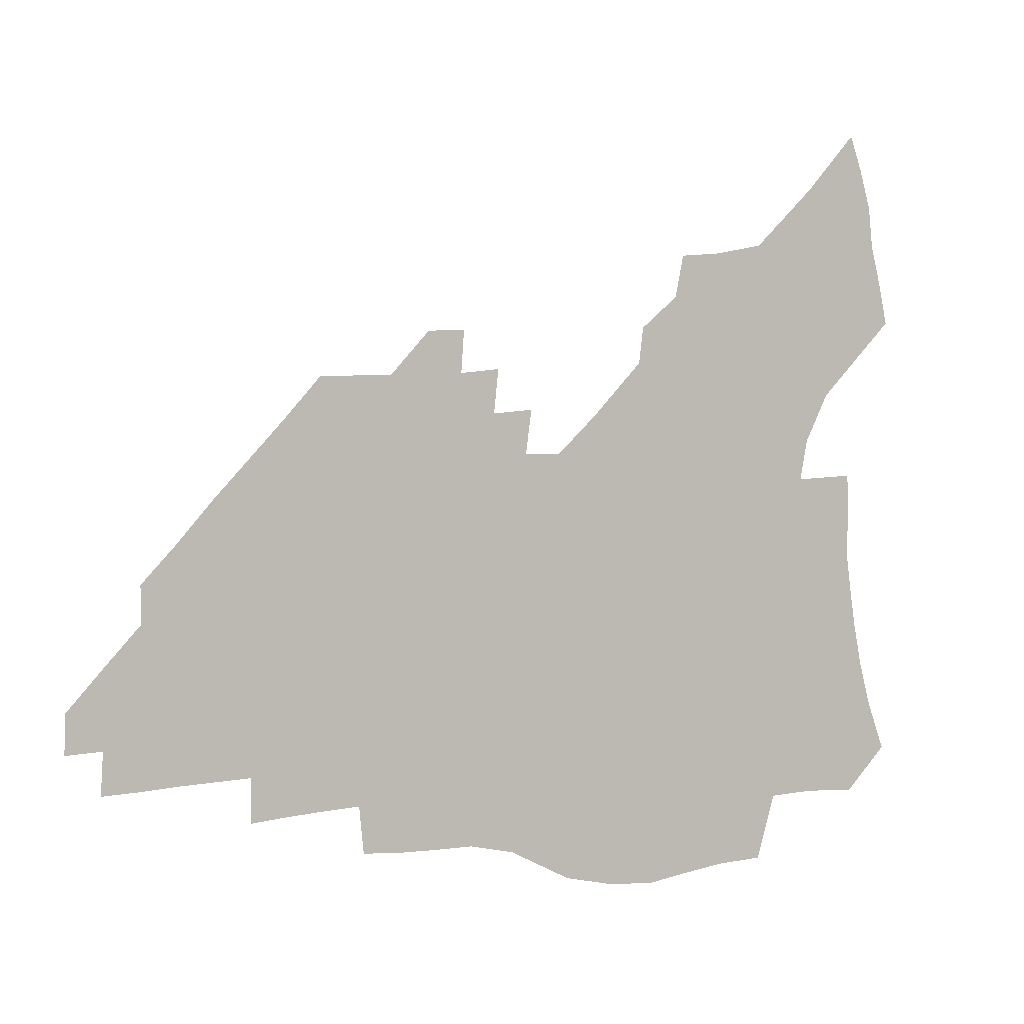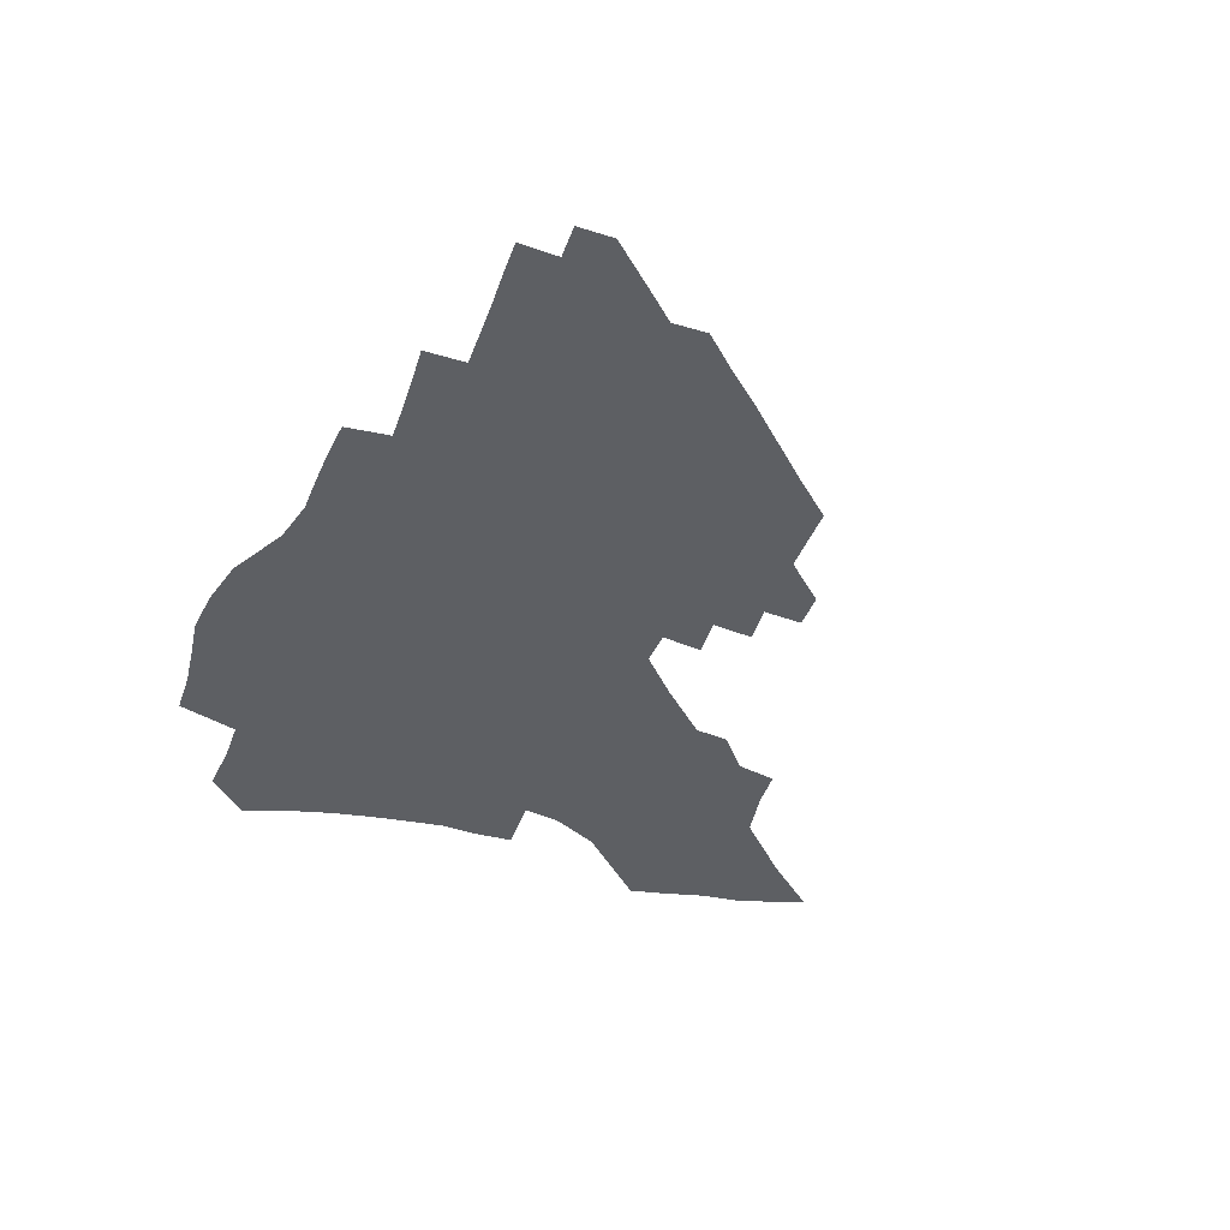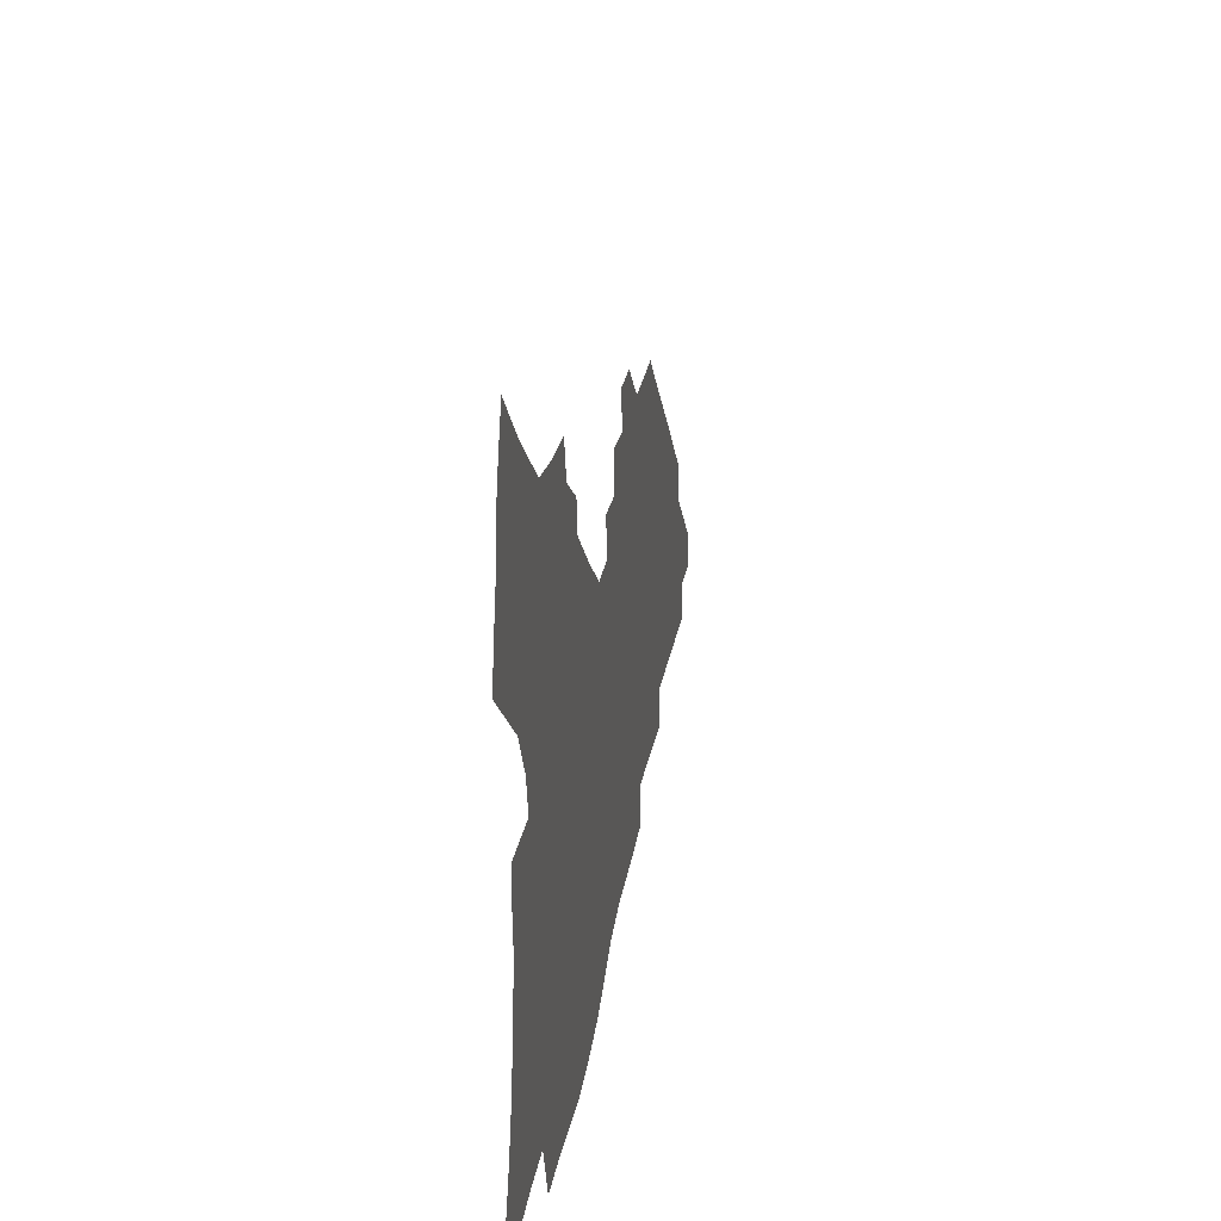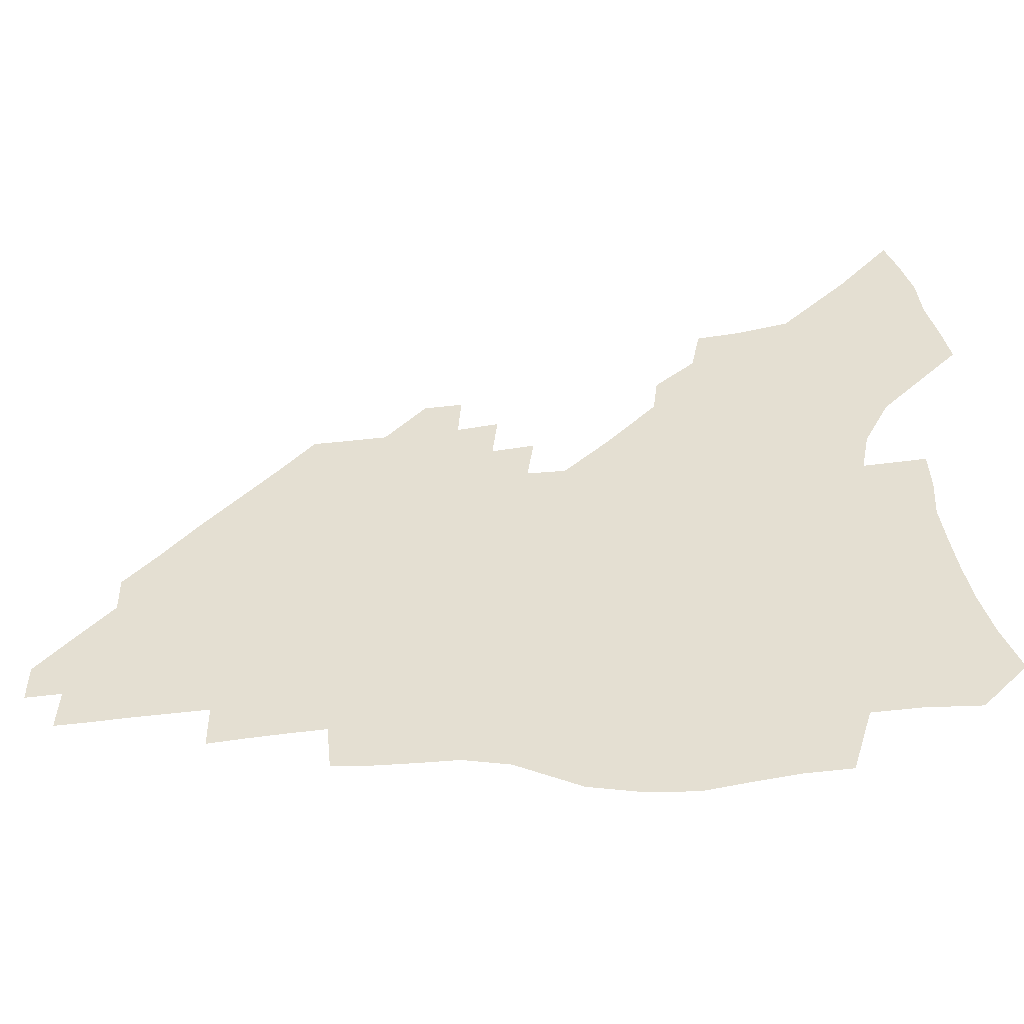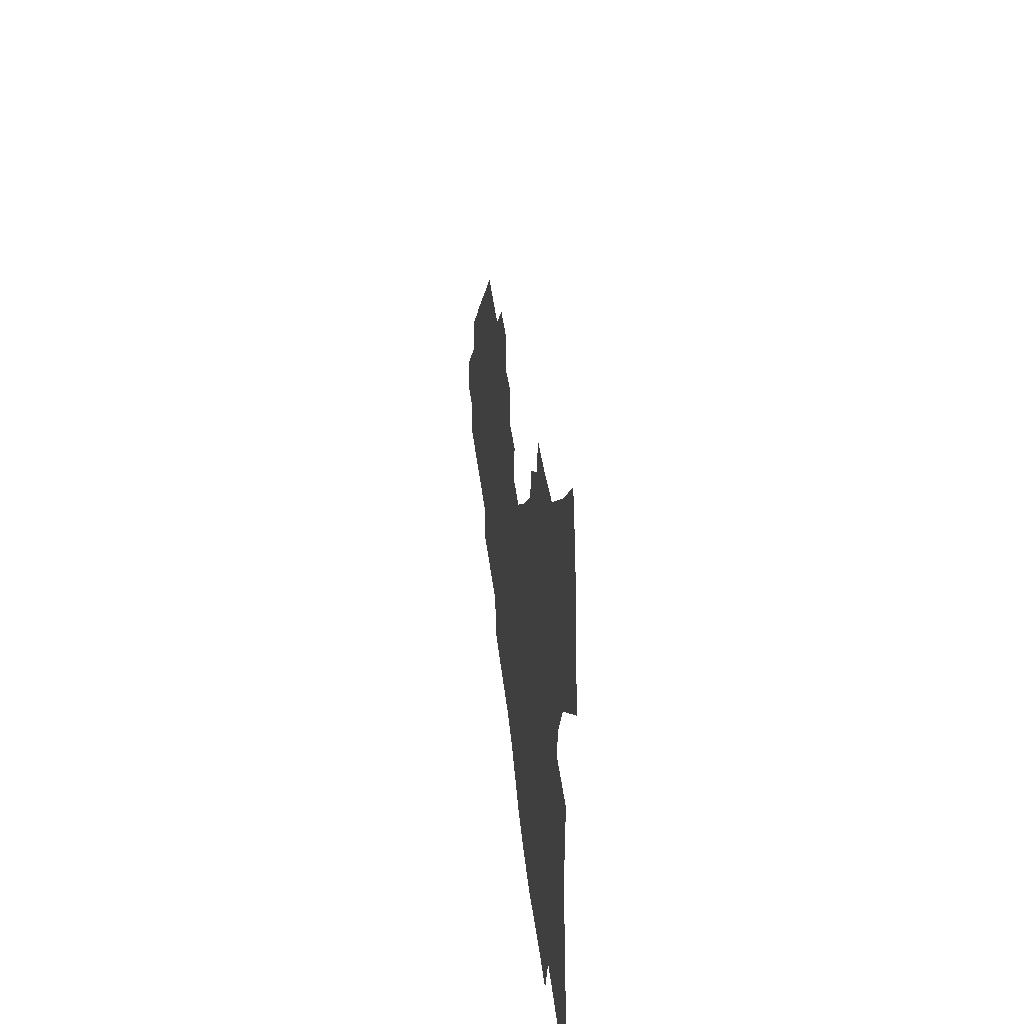
<metadata>
{"format":"obj","ext":"obj","renderer":"f3d","projection":"perspective","resolution":1024,"background":"white","views":[{"elev":3.4,"azim":151.2,"up":"+Y"},{"elev":-40.0,"azim":69.6,"up":"+Z"},{"elev":29.6,"azim":-80.3,"up":"+Y"},{"elev":-49.2,"azim":-173.6,"up":"+Y"},{"elev":41.6,"azim":-96.4,"up":"+Y"}]}
</metadata>
<code>
v 251.7 192.3 0
v 258.2 209.9 0
v 262.6 226.1 0
v 265.6 241.5 0
v 267.9 256.5 0
v 269.8 271.2 0
v 269 285.9 0
v 269.7 300.4 0
v 267.4 176.4 0
v 274.6 194.9 0
v 279.4 211.3 0
v 283.5 227.1 0
v 285.9 242 0
v 287.6 256.6 0
v 291.1 271.3 0
v 292.2 285.4 0
v 292.1 299.4 0
v 289.2 314.1 0
v 280.1 331.8 0
v 251.7 359.8 0
v 254.9 374.7 0
v 258.7 389.3 0
v 260.3 404.4 0
v 264.4 418.4 0
v 269.2 431.8 0
v 286.9 177.7 0
v 293 195.5 0
v 298.3 212.3 0
v 301.5 227.4 0
v 303.3 241.9 0
v 305.6 256.5 0
v 309.5 271.3 0
v 310.4 285.1 0
v 309.7 299 0
v 309.4 313 0
v 309.2 326.8 0
v 303.6 343.2 0
v 293.8 362.6 0
v 285.3 381.9 0
v 287.2 396.3 0
v 288.4 410.9 0
v 303.8 177.2 0
v 309.9 195.4 0
v 313.9 211.5 0
v 316.8 226.7 0
v 319.3 241.5 0
v 321.8 256.1 0
v 325.4 270.9 0
v 326.7 284.8 0
v 326.3 298.6 0
v 326.7 312.2 0
v 325.8 326 0
v 322.3 341.4 0
v 320 356.2 0
v 316 372.3 0
v 312.1 388.7 0
v 310.9 153.7 0
v 321.4 177.9 0
v 326.4 195.1 0
v 329.7 211 0
v 331.7 225.8 0
v 334.7 241 0
v 337.2 255.6 0
v 341.5 270.8 0
v 342.8 284.5 0
v 342.6 298.2 0
v 341.8 312 0
v 340.5 326 0
v 337.8 341.1 0
v 337.4 354.5 0
v 335.3 368.7 0
v 330.8 385.3 0
v 328 153.2 0
v 337 176.2 0
v 342.9 195 0
v 345.6 210.7 0
v 348.5 226.2 0
v 350.4 240.9 0
v 353.8 256 0
v 357.2 270.7 0
v 358.8 284.3 0
v 358.4 297.8 0
v 356.2 312.2 0
v 354.4 326.8 0
v 352.2 341.7 0
v 351 355.2 0
v 349.6 368.7 0
v 346.4 384.1 0
v 343.9 151.2 0
v 354 176.5 0
v 359.6 195.3 0
v 363 211.7 0
v 365 226.8 0
v 368 242 0
v 370 256.4 0
v 372.5 270.7 0
v 373.4 284.1 0
v 373.6 297.2 0
v 372 311.1 0
v 369.1 326.5 0
v 365.5 344.1 0
v 363.8 357.1 0
v 359.6 149 0
v 371.6 177.9 0
v 377.1 196.8 0
v 380.5 213.3 0
v 381.9 228 0
v 385.1 243.3 0
v 386.6 257.3 0
v 387.4 270.8 0
v 387.7 284 0
v 387.5 297 0
v 386.2 310.7 0
v 384.3 325.1 0
v 377.1 150.3 0
v 389 179.7 0
v 395.1 199.5 0
v 397 214.8 0
v 398.8 229.6 0
v 400.1 243.7 0
v 400.6 257.3 0
v 401.1 270.8 0
v 401.3 284.1 0
v 400.7 297.5 0
v 399.7 311 0
v 395.9 154.6 0
v 407.4 183.7 0
v 411.1 201.2 0
v 412.4 215.9 0
v 413.6 230.1 0
v 413.9 243.7 0
v 414.5 257.4 0
v 414.6 270.7 0
v 415.3 284 0
v 414.3 297.8 0
v 413.4 311.3 0
v 411.2 327.1 0
v 419.2 166.6 0
v 424.2 186.9 0
v 425.7 201.9 0
v 426.8 216.3 0
v 427.9 230.5 0
v 427.9 243.9 0
v 428.5 257.6 0
v 428.5 271 0
v 428.3 284.6 0
v 427.9 298.1 0
v 427 312 0
v 426.5 325.9 0
v 424.7 341.8 0
v 435.9 170.3 0
v 438.9 188.1 0
v 439.9 202.5 0
v 440.8 216.6 0
v 441.4 230.5 0
v 441.8 244.1 0
v 442.1 257.7 0
v 442 271.1 0
v 441.9 284.5 0
v 441.9 297.9 0
v 441.2 311.7 0
v 440.4 326.1 0
v 439.7 340.4 0
v 438.6 355.6 0
v 450.2 170.4 0
v 452.8 188.4 0
v 453.7 202.7 0
v 454.9 217.2 0
v 455.1 230.6 0
v 455.2 244.1 0
v 455.3 257.6 0
v 455.6 271 0
v 455.3 284.6 0
v 455.3 298 0
v 454.8 311.7 0
v 454.3 325.7 0
v 453.7 339.9 0
v 452.6 355.3 0
v 464.4 170.8 0
v 466.5 188.2 0
v 467.5 203.1 0
v 468.2 217.1 0
v 468.6 230.7 0
v 468.7 244.1 0
v 468.8 257.5 0
v 469.2 271 0
v 469 284.3 0
v 468.7 298 0
v 468.4 311.7 0
v 468 325.3 0
v 467.3 339.8 0
v 478.6 171.9 0
v 480.3 188.8 0
v 481.1 203.2 0
v 481.5 216.8 0
v 481.9 230.6 0
v 482.2 244.2 0
v 482.2 257.6 0
v 482.3 270.9 0
v 482.3 284.2 0
v 481.9 298.4 0
v 481.7 311.7 0
v 481.4 325.3 0
v 480.9 339.6 0
v 493.8 188.3 0
v 494.4 203.3 0
v 494.8 216.7 0
v 495.2 230.7 0
v 495.6 244.3 0
v 495.5 257.5 0
v 495.6 270.8 0
v 495.5 284.1 0
v 495.1 298.2 0
v 495 311.5 0
v 494.8 325 0
v 494.3 339.4 0
v 507.3 187.5 0
v 507.6 202.9 0
v 508 216.9 0
v 508.3 230.7 0
v 508.5 244.2 0
v 508.6 257.4 0
v 508.7 270.6 0
v 508.6 284 0
v 508.3 297.8 0
v 508.2 311.2 0
v 508 324.6 0
v 520.9 186.5 0
v 520.9 202.2 0
v 521.2 216.4 0
v 521.3 230.5 0
v 521.4 244 0
v 521.5 257.3 0
v 521.5 270.5 0
v 521.5 283.8 0
v 521.4 297.3 0
v 521.2 310.9 0
v 534.3 201.9 0
v 534.2 216.4 0
v 534.1 230.5 0
v 534.3 243.8 0
v 534.4 257.1 0
v 534.2 270.4 0
v 534.2 283.6 0
v 534.4 297.4 0
v 547.6 201.5 0
v 547.2 216.4 0
v 547.1 230.2 0
v 547.3 243.5 0
v 547.1 257 0
v 547 270.3 0
v 547 283.5 0
v 561.1 200.8 0
v 560.5 215.7 0
v 560.1 229.8 0
v 560.1 243.3 0
v 559.9 256.9 0
v 560 270.1 0
v 574.4 200.4 0
v 573.5 215.4 0
v 573.4 229.2 0
v 572.8 243.3 0
v 586.7 215 0
v 586.4 228.8 0
f 9 10 1
f 1 10 2
f 10 11 2
f 2 11 3
f 11 12 3
f 3 12 4
f 12 13 4
f 4 13 5
f 13 14 5
f 5 14 6
f 14 15 6
f 6 15 7
f 15 16 7
f 7 16 8
f 16 17 8
f 9 26 10
f 26 27 10
f 10 27 11
f 27 28 11
f 11 28 12
f 28 29 12
f 12 29 13
f 29 30 13
f 13 30 14
f 30 31 14
f 14 31 15
f 31 32 15
f 15 32 16
f 32 33 16
f 16 33 17
f 33 34 17
f 17 34 18
f 34 35 18
f 18 35 19
f 35 36 19
f 19 36 20
f 36 37 20
f 20 37 21
f 37 38 21
f 21 38 22
f 38 39 22
f 22 39 23
f 39 40 23
f 23 40 24
f 40 41 24
f 24 41 25
f 26 42 27
f 42 43 27
f 27 43 28
f 43 44 28
f 28 44 29
f 44 45 29
f 29 45 30
f 45 46 30
f 30 46 31
f 46 47 31
f 31 47 32
f 47 48 32
f 32 48 33
f 48 49 33
f 33 49 34
f 49 50 34
f 34 50 35
f 50 51 35
f 35 51 36
f 51 52 36
f 36 52 37
f 52 53 37
f 37 53 38
f 53 54 38
f 38 54 39
f 54 55 39
f 39 55 40
f 55 56 40
f 40 56 41
f 57 58 42
f 42 58 43
f 58 59 43
f 43 59 44
f 59 60 44
f 44 60 45
f 60 61 45
f 45 61 46
f 61 62 46
f 46 62 47
f 62 63 47
f 47 63 48
f 63 64 48
f 48 64 49
f 64 65 49
f 49 65 50
f 65 66 50
f 50 66 51
f 66 67 51
f 51 67 52
f 67 68 52
f 52 68 53
f 68 69 53
f 53 69 54
f 69 70 54
f 54 70 55
f 70 71 55
f 55 71 56
f 71 72 56
f 57 73 58
f 73 74 58
f 58 74 59
f 74 75 59
f 59 75 60
f 75 76 60
f 60 76 61
f 76 77 61
f 61 77 62
f 77 78 62
f 62 78 63
f 78 79 63
f 63 79 64
f 79 80 64
f 64 80 65
f 80 81 65
f 65 81 66
f 81 82 66
f 66 82 67
f 82 83 67
f 67 83 68
f 83 84 68
f 68 84 69
f 84 85 69
f 69 85 70
f 85 86 70
f 70 86 71
f 86 87 71
f 71 87 72
f 87 88 72
f 73 89 74
f 89 90 74
f 74 90 75
f 90 91 75
f 75 91 76
f 91 92 76
f 76 92 77
f 92 93 77
f 77 93 78
f 93 94 78
f 78 94 79
f 94 95 79
f 79 95 80
f 95 96 80
f 80 96 81
f 96 97 81
f 81 97 82
f 97 98 82
f 82 98 83
f 98 99 83
f 83 99 84
f 99 100 84
f 84 100 85
f 100 101 85
f 85 101 86
f 101 102 86
f 86 102 87
f 89 103 90
f 103 104 90
f 90 104 91
f 104 105 91
f 91 105 92
f 105 106 92
f 92 106 93
f 106 107 93
f 93 107 94
f 107 108 94
f 94 108 95
f 108 109 95
f 95 109 96
f 109 110 96
f 96 110 97
f 110 111 97
f 97 111 98
f 111 112 98
f 98 112 99
f 112 113 99
f 99 113 100
f 113 114 100
f 100 114 101
f 103 115 104
f 115 116 104
f 104 116 105
f 116 117 105
f 105 117 106
f 117 118 106
f 106 118 107
f 118 119 107
f 107 119 108
f 119 120 108
f 108 120 109
f 120 121 109
f 109 121 110
f 121 122 110
f 110 122 111
f 122 123 111
f 111 123 112
f 123 124 112
f 112 124 113
f 124 125 113
f 113 125 114
f 115 126 116
f 126 127 116
f 116 127 117
f 127 128 117
f 117 128 118
f 128 129 118
f 118 129 119
f 129 130 119
f 119 130 120
f 130 131 120
f 120 131 121
f 131 132 121
f 121 132 122
f 132 133 122
f 122 133 123
f 133 134 123
f 123 134 124
f 134 135 124
f 124 135 125
f 135 136 125
f 126 138 127
f 138 139 127
f 127 139 128
f 139 140 128
f 128 140 129
f 140 141 129
f 129 141 130
f 141 142 130
f 130 142 131
f 142 143 131
f 131 143 132
f 143 144 132
f 132 144 133
f 144 145 133
f 133 145 134
f 145 146 134
f 134 146 135
f 146 147 135
f 135 147 136
f 147 148 136
f 136 148 137
f 148 149 137
f 138 151 139
f 151 152 139
f 139 152 140
f 152 153 140
f 140 153 141
f 153 154 141
f 141 154 142
f 154 155 142
f 142 155 143
f 155 156 143
f 143 156 144
f 156 157 144
f 144 157 145
f 157 158 145
f 145 158 146
f 158 159 146
f 146 159 147
f 159 160 147
f 147 160 148
f 160 161 148
f 148 161 149
f 161 162 149
f 149 162 150
f 162 163 150
f 151 165 152
f 165 166 152
f 152 166 153
f 166 167 153
f 153 167 154
f 167 168 154
f 154 168 155
f 168 169 155
f 155 169 156
f 169 170 156
f 156 170 157
f 170 171 157
f 157 171 158
f 171 172 158
f 158 172 159
f 172 173 159
f 159 173 160
f 173 174 160
f 160 174 161
f 174 175 161
f 161 175 162
f 175 176 162
f 162 176 163
f 176 177 163
f 163 177 164
f 177 178 164
f 165 179 166
f 179 180 166
f 166 180 167
f 180 181 167
f 167 181 168
f 181 182 168
f 168 182 169
f 182 183 169
f 169 183 170
f 183 184 170
f 170 184 171
f 184 185 171
f 171 185 172
f 185 186 172
f 172 186 173
f 186 187 173
f 173 187 174
f 187 188 174
f 174 188 175
f 188 189 175
f 175 189 176
f 189 190 176
f 176 190 177
f 190 191 177
f 177 191 178
f 179 192 180
f 192 193 180
f 180 193 181
f 193 194 181
f 181 194 182
f 194 195 182
f 182 195 183
f 195 196 183
f 183 196 184
f 196 197 184
f 184 197 185
f 197 198 185
f 185 198 186
f 198 199 186
f 186 199 187
f 199 200 187
f 187 200 188
f 200 201 188
f 188 201 189
f 201 202 189
f 189 202 190
f 202 203 190
f 190 203 191
f 203 204 191
f 193 205 194
f 205 206 194
f 194 206 195
f 206 207 195
f 195 207 196
f 207 208 196
f 196 208 197
f 208 209 197
f 197 209 198
f 209 210 198
f 198 210 199
f 210 211 199
f 199 211 200
f 211 212 200
f 200 212 201
f 212 213 201
f 201 213 202
f 213 214 202
f 202 214 203
f 214 215 203
f 203 215 204
f 215 216 204
f 205 217 206
f 217 218 206
f 206 218 207
f 218 219 207
f 207 219 208
f 219 220 208
f 208 220 209
f 220 221 209
f 209 221 210
f 221 222 210
f 210 222 211
f 222 223 211
f 211 223 212
f 223 224 212
f 212 224 213
f 224 225 213
f 213 225 214
f 225 226 214
f 214 226 215
f 226 227 215
f 215 227 216
f 217 228 218
f 228 229 218
f 218 229 219
f 229 230 219
f 219 230 220
f 230 231 220
f 220 231 221
f 231 232 221
f 221 232 222
f 232 233 222
f 222 233 223
f 233 234 223
f 223 234 224
f 234 235 224
f 224 235 225
f 235 236 225
f 225 236 226
f 236 237 226
f 226 237 227
f 229 238 230
f 238 239 230
f 230 239 231
f 239 240 231
f 231 240 232
f 240 241 232
f 232 241 233
f 241 242 233
f 233 242 234
f 242 243 234
f 234 243 235
f 243 244 235
f 235 244 236
f 244 245 236
f 236 245 237
f 238 246 239
f 246 247 239
f 239 247 240
f 247 248 240
f 240 248 241
f 248 249 241
f 241 249 242
f 249 250 242
f 242 250 243
f 250 251 243
f 243 251 244
f 251 252 244
f 244 252 245
f 246 253 247
f 253 254 247
f 247 254 248
f 254 255 248
f 248 255 249
f 255 256 249
f 249 256 250
f 256 257 250
f 250 257 251
f 257 258 251
f 251 258 252
f 253 259 254
f 259 260 254
f 254 260 255
f 260 261 255
f 255 261 256
f 261 262 256
f 256 262 257
f 260 263 261
f 263 264 261
f 261 264 262

</code>
